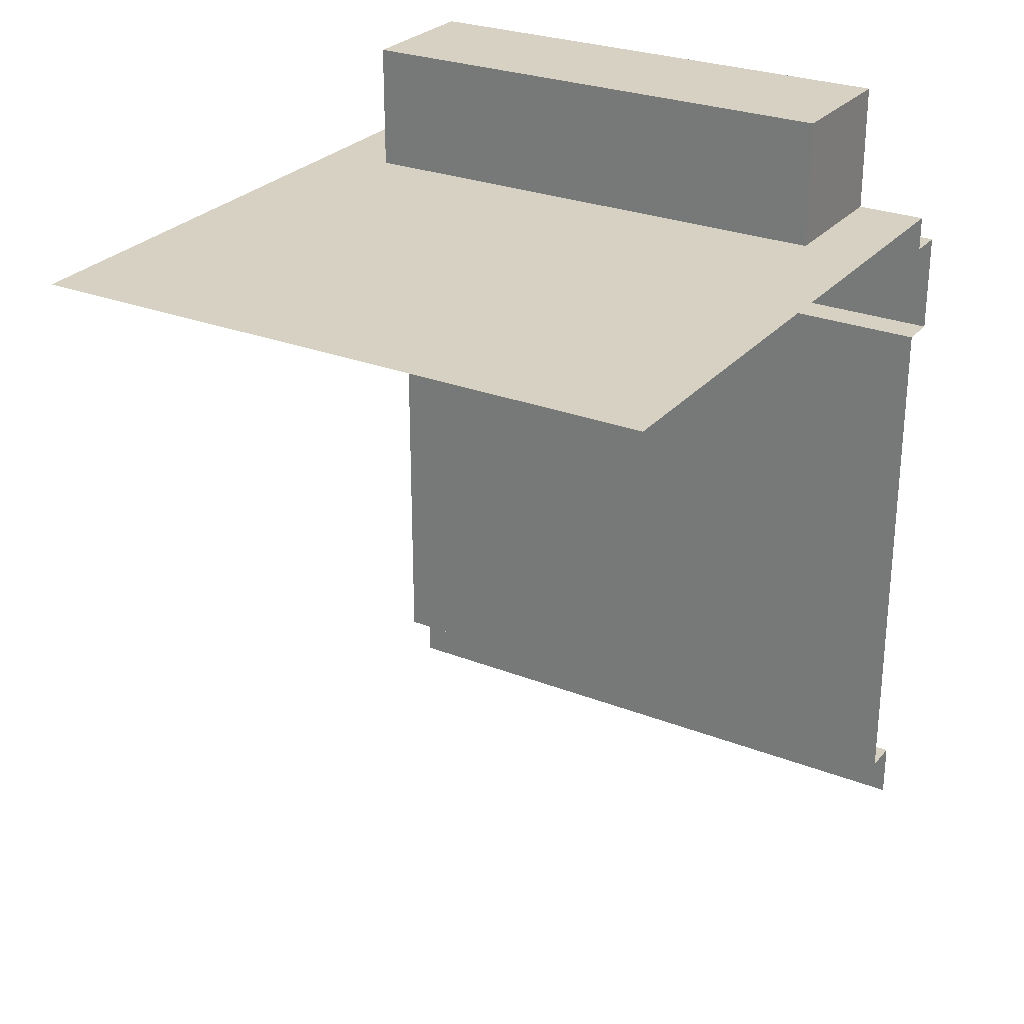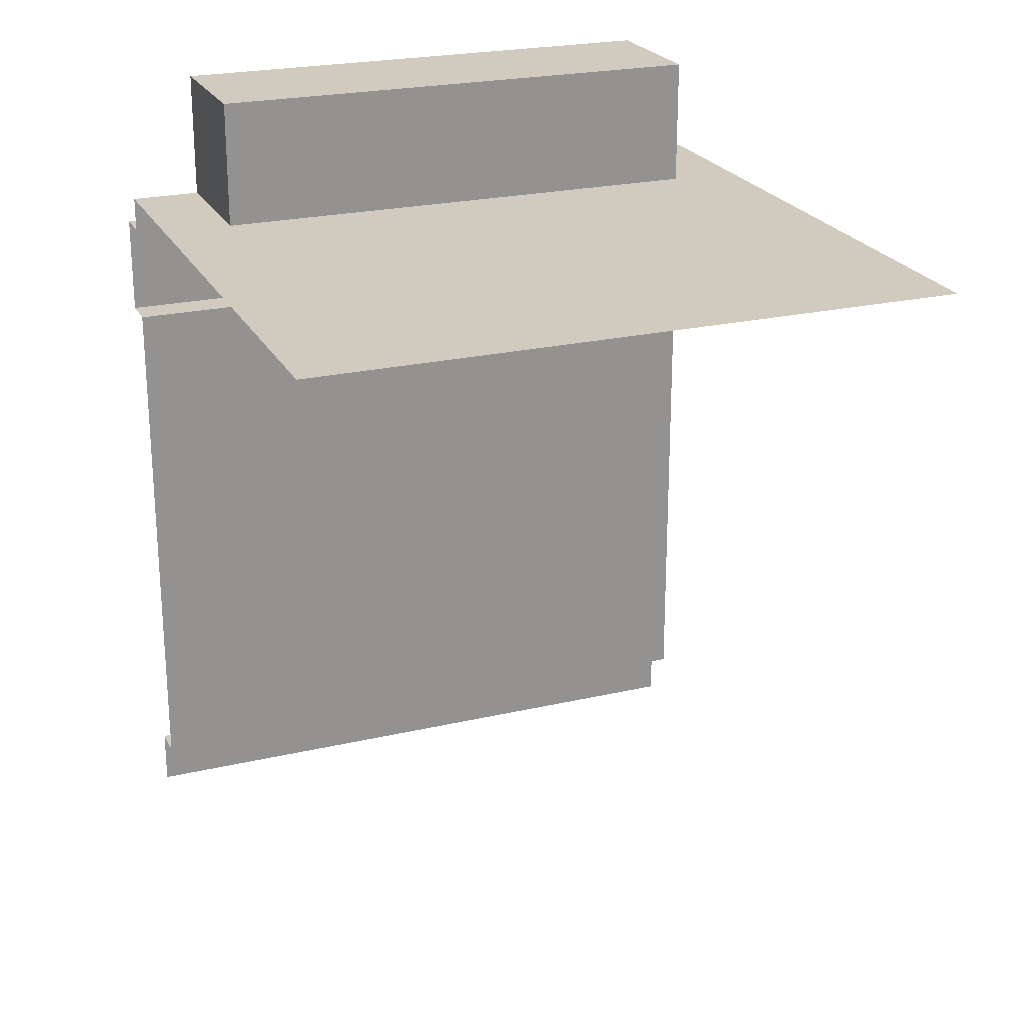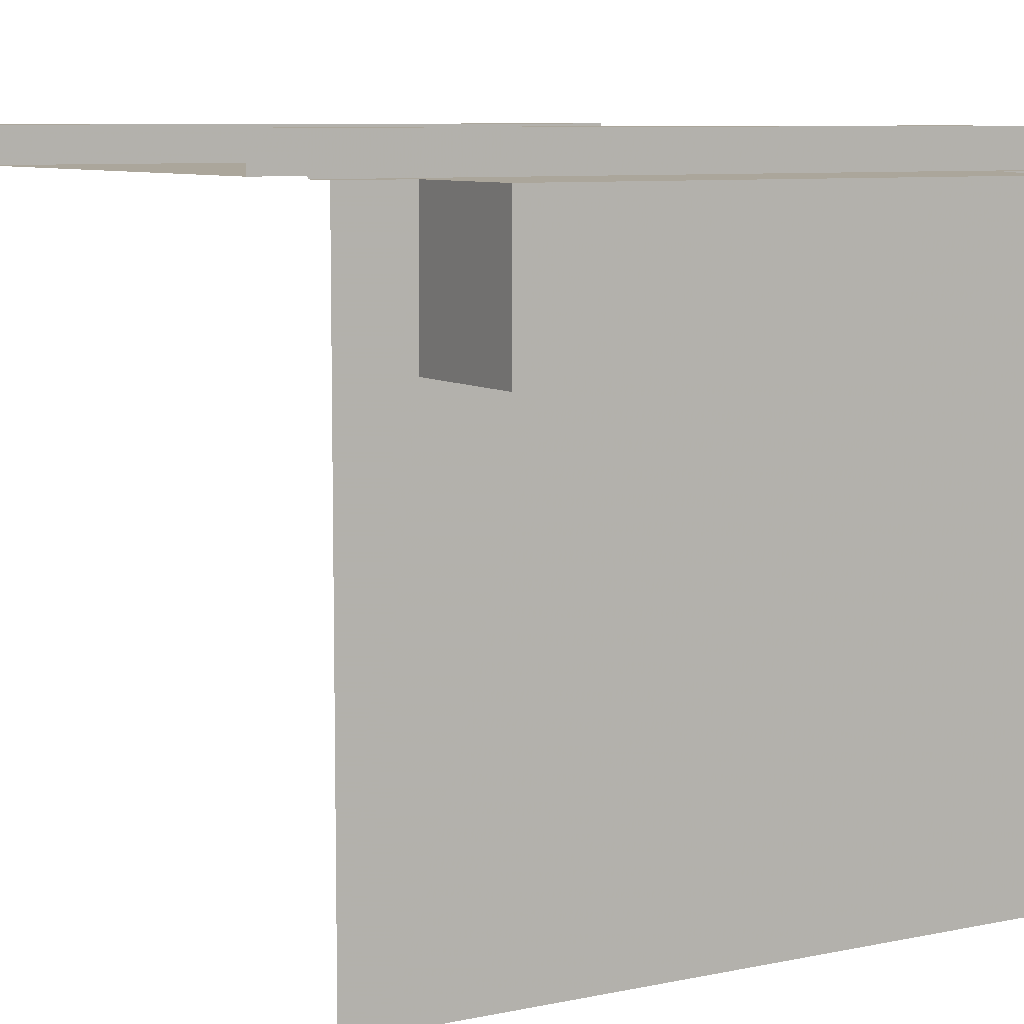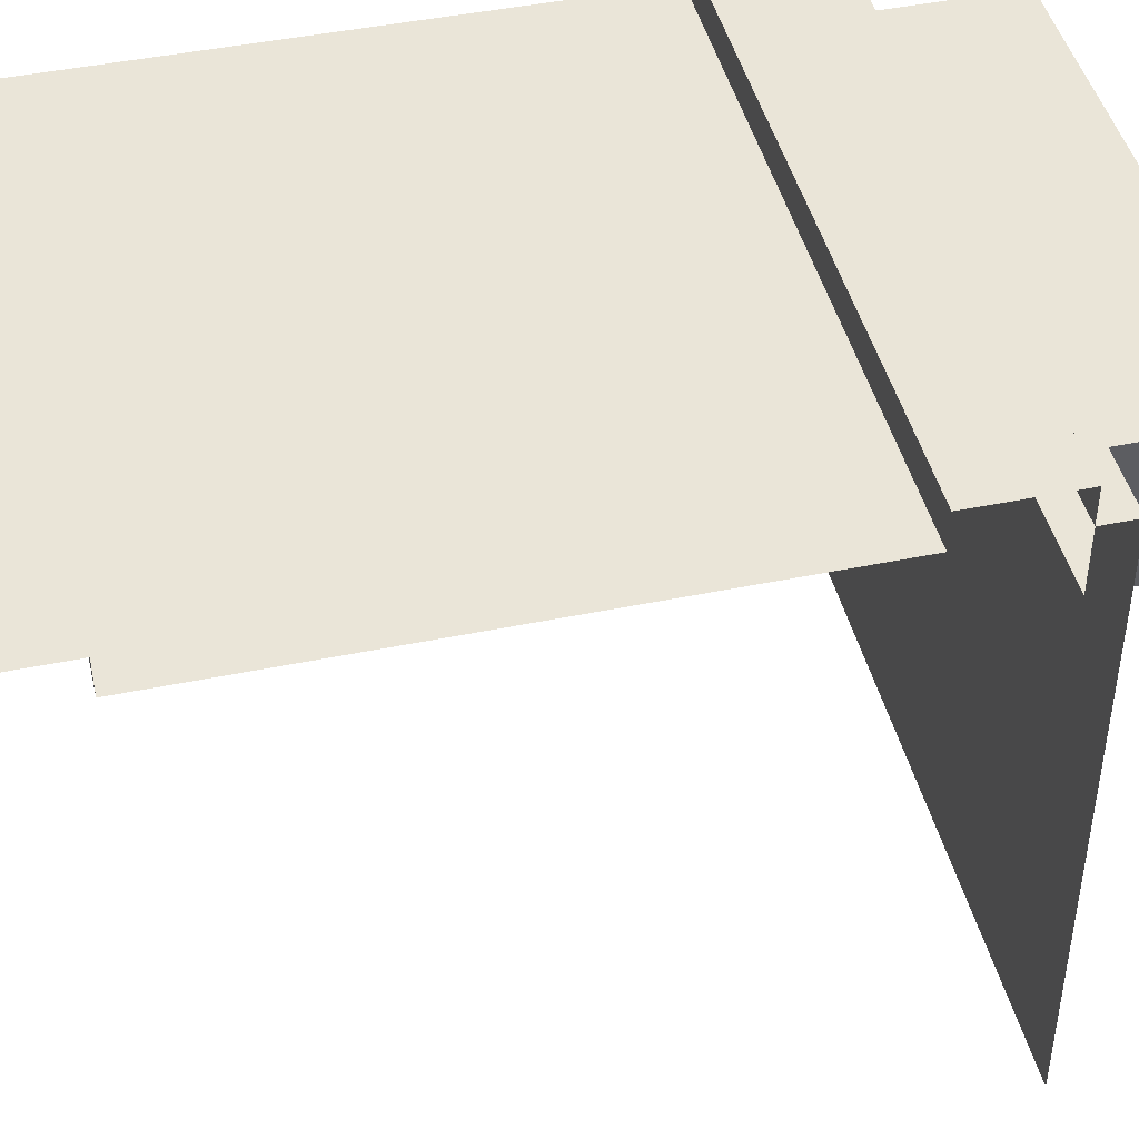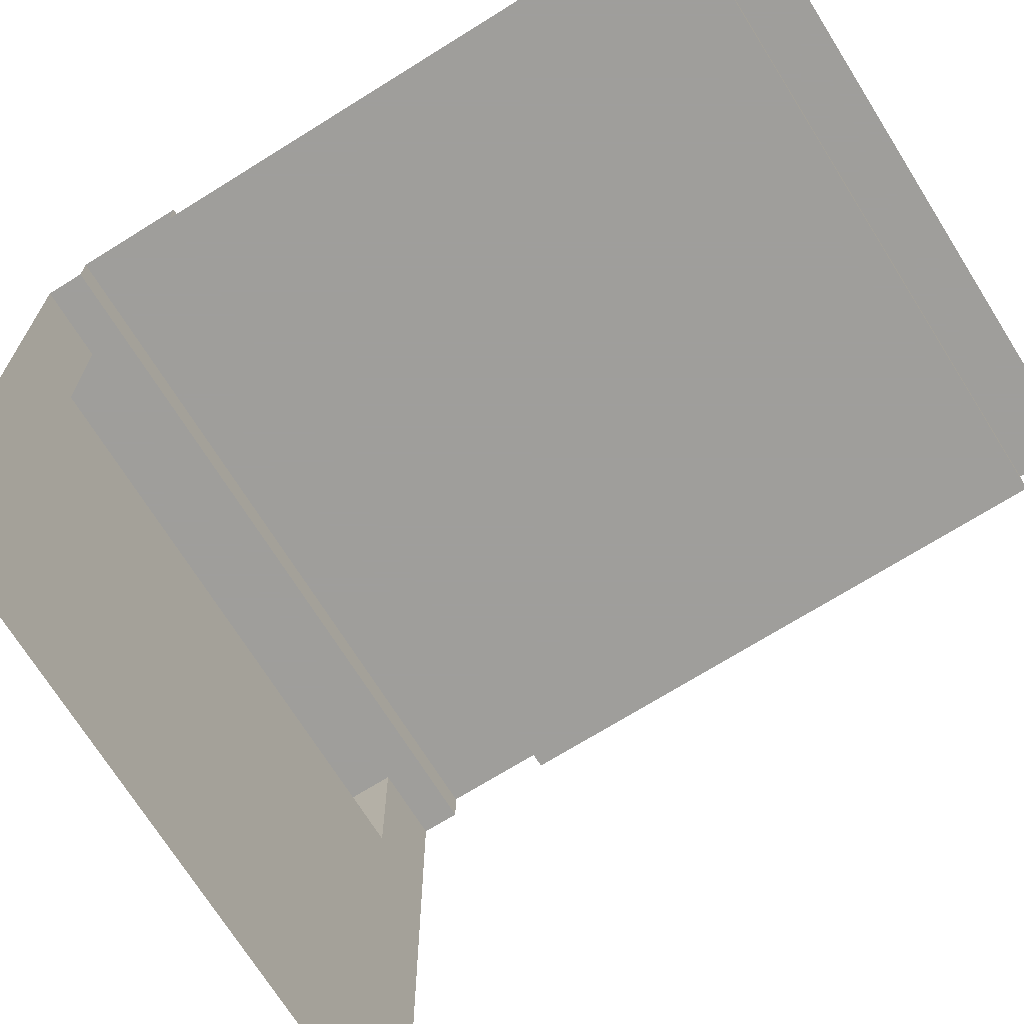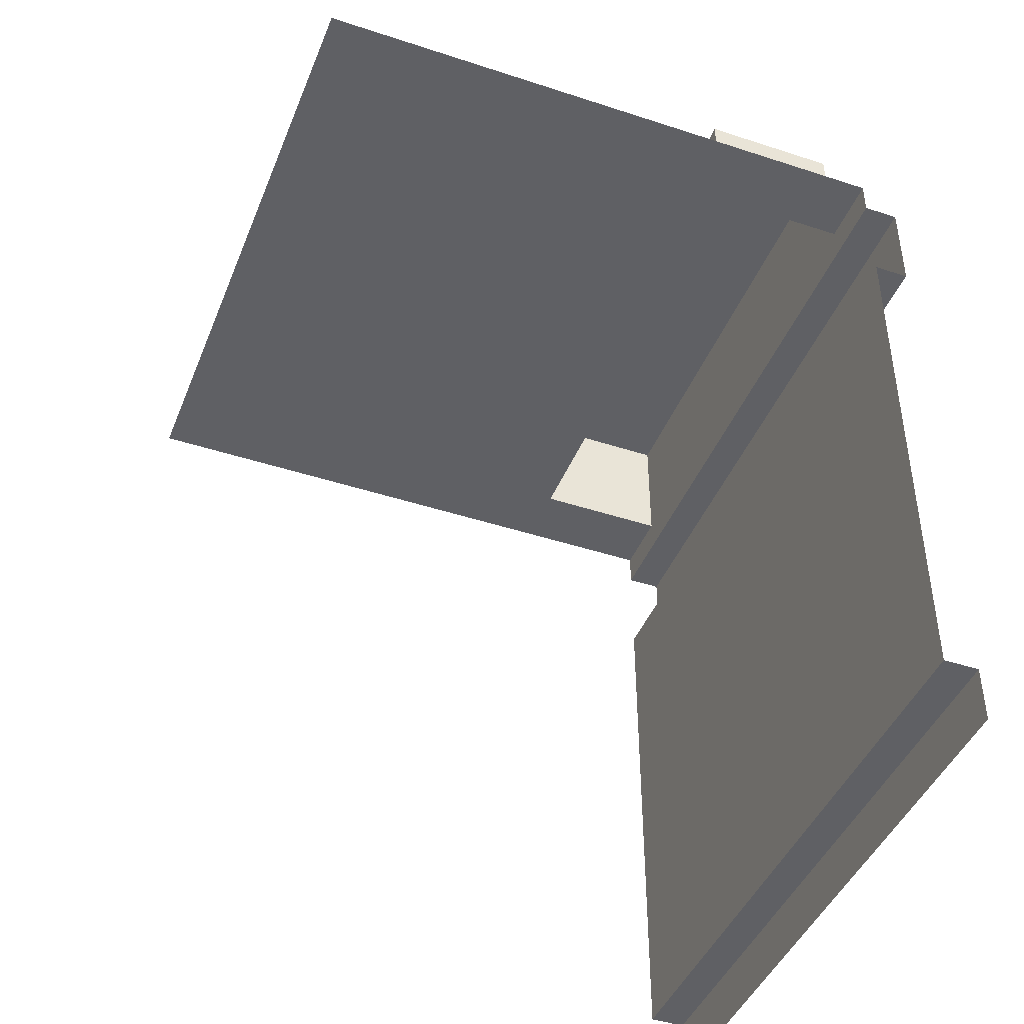
<metadata>
{"format":"obj","ext":"obj","renderer":"f3d","projection":"perspective","resolution":1024,"background":"white","views":[{"elev":27.1,"azim":-148.8,"up":"+Y"},{"elev":23.3,"azim":158.5,"up":"+Y"},{"elev":7.9,"azim":149.4,"up":"+Z"},{"elev":44.7,"azim":76.5,"up":"+Z"},{"elev":-70.8,"azim":-58.0,"up":"+Z"},{"elev":-43.8,"azim":-111.1,"up":"+Y"}]}
</metadata>
<code>
o Claimed_10001111
v 0.9831 3.322 1.113
v -0.9832 3.322 1.113
v 0.9831 3.322 0.5792
v -0.9832 3.322 0.5792
v -0.9832 2.83 0.5792
v 0.9831 2.83 0.5792
v -0.9832 2.83 1.113
v 0.9831 2.83 1.113
v 1.25 2.83 -1.25
v -1.25 2.83 1.113
v 1.25 2.83 1.113
v -1.25 2.83 -1.25
v -1.25 2.313 1.113
v 1.25 2.313 1.113
v -1.25 0.2197 1.113
v 1.25 0.2197 1.113
v -1.25 0.2197 1.25
v 1.25 0.2197 1.25
v 1.25 -1e-06 1.25
v 1.25 2.313 1.25
v -1.25 2.313 1.25
v 1.25 2.697 1.25
v -1.25 1e-06 1.25
v -1.25 2.697 1.25
v 1.25 2.697 1.113
v -1.25 2.697 1.113
v 0.9831 3.322 1.113
v 0.9831 3.322 1.113
v -0.9832 3.322 1.113
v -0.9832 3.322 1.113
v 0.9831 2.83 1.113
v 0.9831 2.83 1.113
v 0.9831 3.322 0.5792
v 0.9831 3.322 0.5792
v -0.9832 3.322 0.5792
v -0.9832 3.322 0.5792
v -0.9832 2.83 1.113
v -0.9832 2.83 1.113
v 0.9831 2.83 0.5792
v 0.9831 2.83 0.5792
v -0.9832 2.83 0.5792
v -0.9832 2.83 0.5792
v -1.25 2.83 1.113
v 1.25 2.83 1.113
v -1.25 2.313 1.113
v 1.25 2.313 1.113
v -1.25 0.2197 1.113
v 1.25 0.2197 1.113
v -1.25 0.2197 1.25
v 1.25 0.2197 1.25
v 1.25 2.313 1.25
v -1.25 2.313 1.25
v 1.25 2.697 1.25
v -1.25 2.697 1.25
v 1.25 2.697 1.113
v -1.25 2.697 1.113
f 9 40 31
f 37 42 12
f 3 4 2
f 29 7 8
f 33 28 32
f 38 30 35
f 39 41 36
f 9 12 42
f 7 43 56
f 44 8 55
f 7 56 55
f 14 13 15
f 48 47 17
f 46 20 21
f 50 49 23
f 51 53 54
f 25 26 24
f 11 9 31
f 10 37 12
f 1 3 2
f 27 29 8
f 6 33 32
f 5 38 35
f 34 39 36
f 40 9 42
f 8 7 55
f 16 14 15
f 18 48 17
f 45 46 21
f 19 50 23
f 52 51 54
f 22 25 24

</code>
